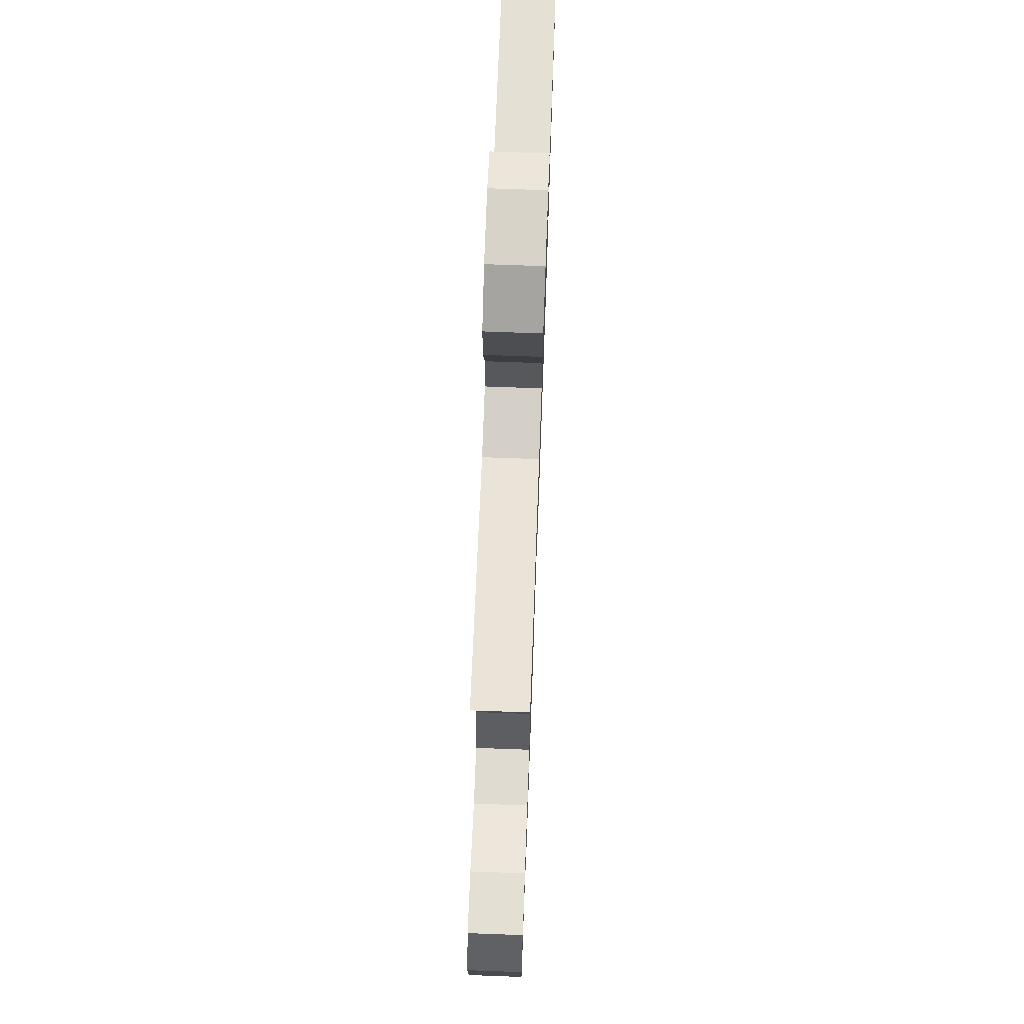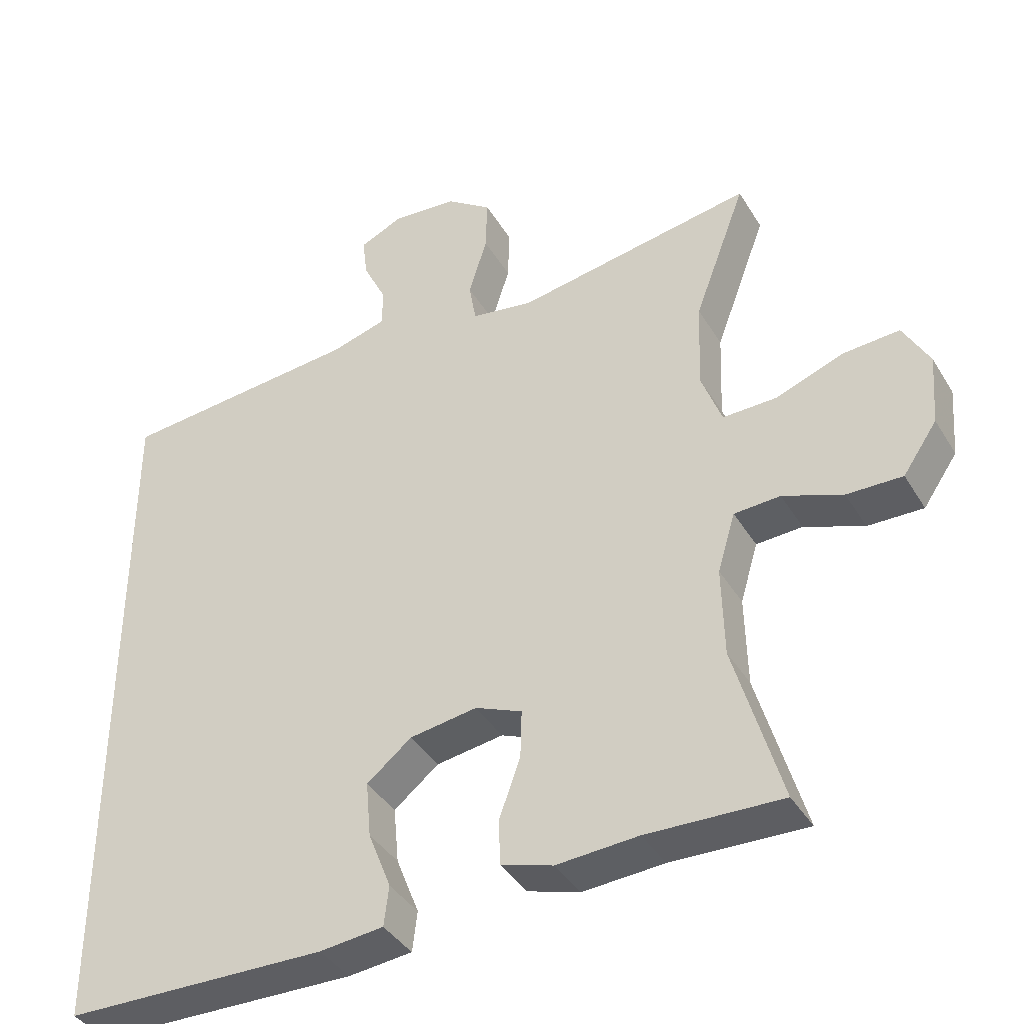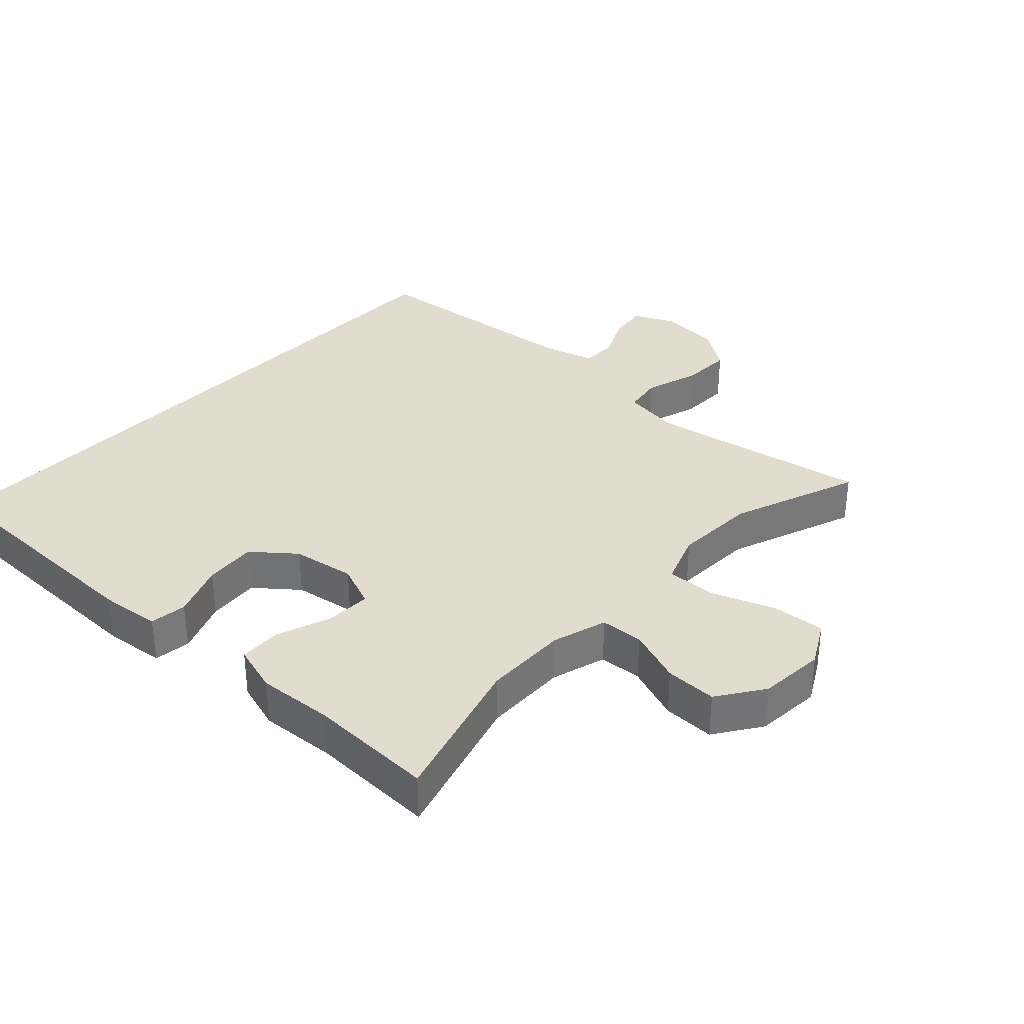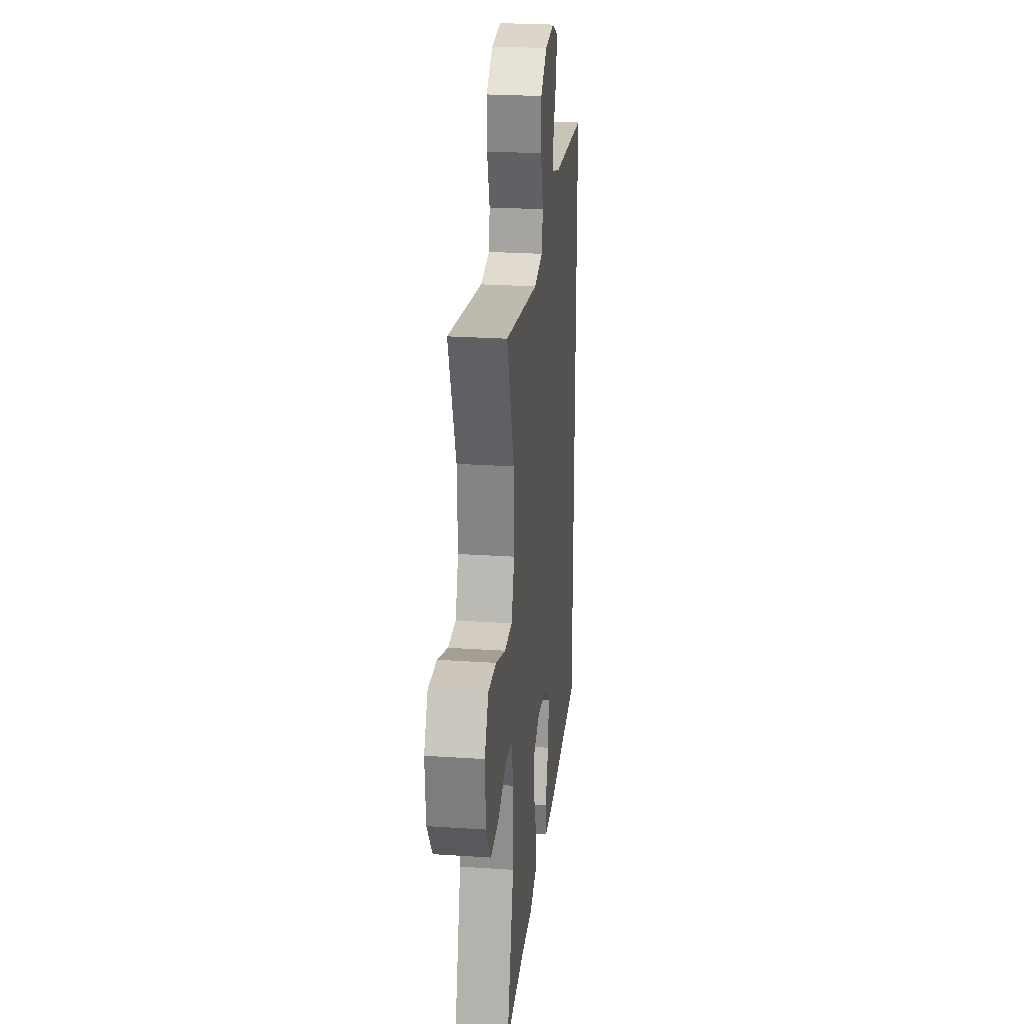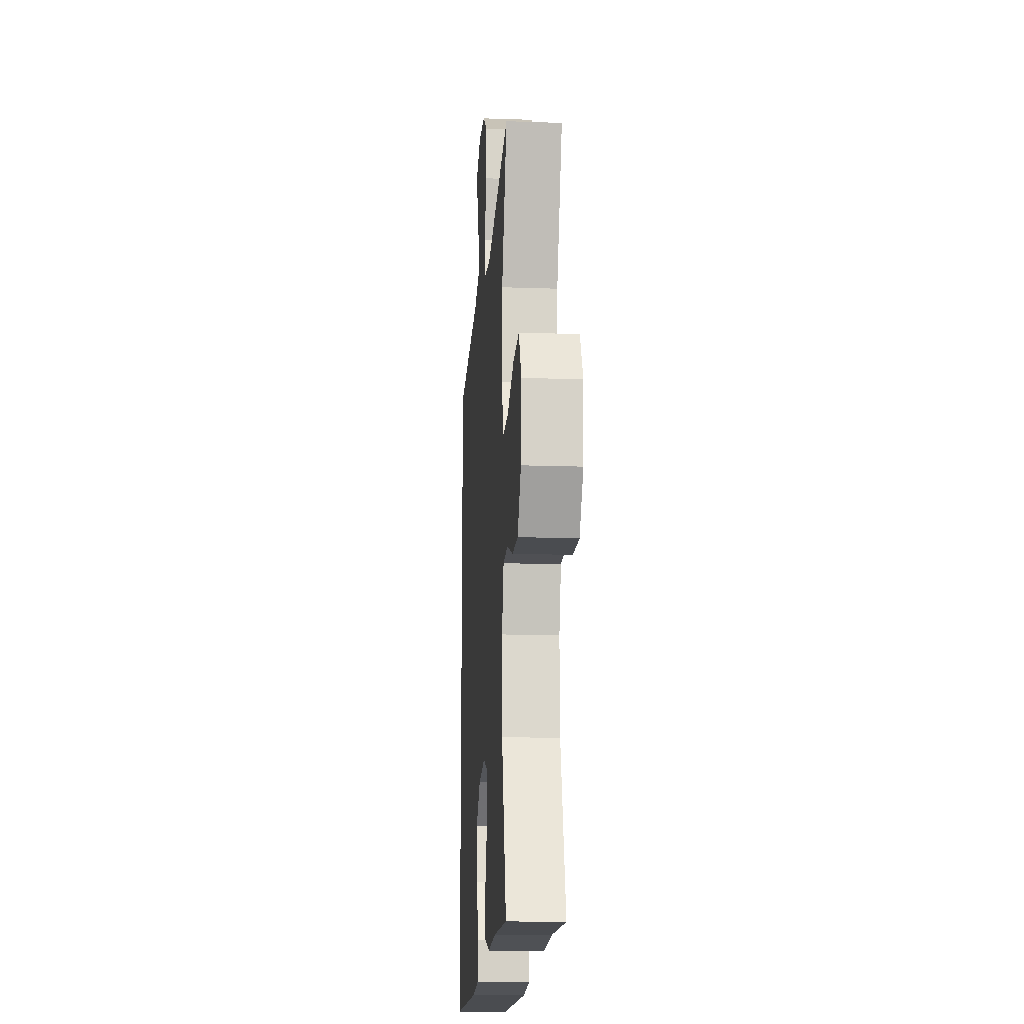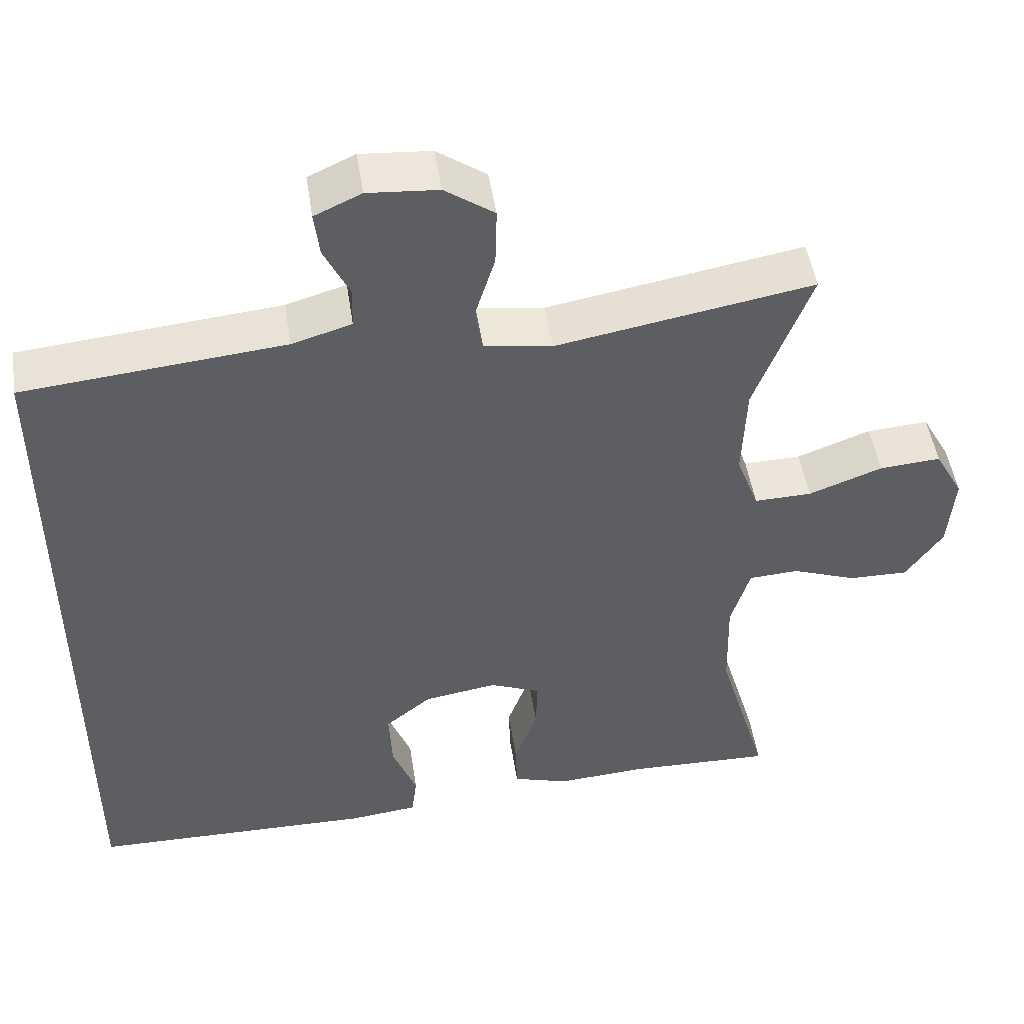
<metadata>
{"format":"obj","ext":"obj","renderer":"f3d","projection":"perspective","resolution":1024,"background":"white","views":[{"elev":71.4,"azim":-87.9,"up":"+Z"},{"elev":-39.4,"azim":-151.8,"up":"+Z"},{"elev":34.1,"azim":-137.0,"up":"+Y"},{"elev":25.5,"azim":-83.9,"up":"+Z"},{"elev":-15.6,"azim":-94.2,"up":"+Z"},{"elev":48.6,"azim":171.4,"up":"+Z"}]}
</metadata>
<code>
v -0.5 0.07 -0.5
v -0.434 0.07 -0.273
v -0.431 0.07 -0.146
v -0.456 0.07 -0.063
v -0.521 0.07 -0.059
v -0.605 0.07 -0.09
v -0.683 0.07 -0.091
v -0.731 0.07 -0.021
v -0.739 0.07 0.079
v -0.702 0.07 0.146
v -0.622 0.07 0.14
v -0.526 0.07 0.104
v -0.451 0.07 0.102
v -0.422 0.07 0.18
v -0.427 0.07 0.305
v -0.5 0.07 0.5
v -0.166 0.07 0.441
v -0.078 0.07 0.454
v -0.068 0.07 0.512
v -0.094 0.07 0.596
v -0.096 0.07 0.672
v -0.032 0.07 0.717
v 0.06 0.07 0.724
v 0.121 0.07 0.696
v 0.114 0.07 0.638
v 0.081 0.07 0.57
v 0.082 0.07 0.516
v 0.16 0.07 0.493
v 0.5 0.07 0.46
v 0.5 0.07 -0.527
v 0.13 0.07 -0.532
v 0.04 0.07 -0.522
v 0.033 0.07 -0.466
v 0.065 0.07 -0.384
v 0.072 0.07 -0.305
v 0.009 0.07 -0.254
v -0.086 0.07 -0.239
v -0.152 0.07 -0.266
v -0.15 0.07 -0.334
v -0.12 0.07 -0.417
v -0.122 0.07 -0.481
v -0.195 0.07 -0.503
v -0.31 0.07 -0.495
v -0.5 0 -0.5
v -0.434 0 -0.273
v -0.431 0 -0.146
v -0.456 0 -0.063
v -0.521 0 -0.059
v -0.605 0 -0.09
v -0.683 0 -0.091
v -0.731 0 -0.021
v -0.739 0 0.079
v -0.702 0 0.146
v -0.622 0 0.14
v -0.526 0 0.104
v -0.451 0 0.102
v -0.422 0 0.18
v -0.427 0 0.305
v -0.5 0 0.5
v -0.166 0 0.441
v -0.078 0 0.454
v -0.068 0 0.512
v -0.094 0 0.596
v -0.096 0 0.672
v -0.032 0 0.717
v 0.06 0 0.724
v 0.121 0 0.696
v 0.114 0 0.638
v 0.081 0 0.57
v 0.082 0 0.516
v 0.16 0 0.493
v 0.5 0 0.46
v 0.5 0 -0.527
v 0.13 0 -0.532
v 0.04 0 -0.522
v 0.033 0 -0.466
v 0.065 0 -0.384
v 0.072 0 -0.305
v 0.009 0 -0.254
v -0.086 0 -0.239
v -0.152 0 -0.266
v -0.15 0 -0.334
v -0.12 0 -0.417
v -0.122 0 -0.481
v -0.195 0 -0.503
v -0.31 0 -0.495
f 41 42 43
f 40 41 43
f 39 40 43
f 43 1 2
f 39 43 2
f 38 39 2
f 37 38 2 3
f 36 37 3 4
f 32 33 34
f 31 32 34
f 30 31 34
f 29 30 34
f 28 29 34 35
f 27 28 35 36
f 24 25 26
f 23 24 26
f 22 23 26
f 21 22 26
f 20 21 26
f 19 20 26
f 26 27 36
f 19 26 36
f 18 19 36
f 15 16 17
f 17 18 36
f 15 17 36
f 14 15 36
f 10 11 12
f 9 10 12
f 8 9 12
f 7 8 12
f 6 7 12
f 5 6 12
f 4 5 12 13
f 4 13 14 36
f 86 85 84
f 86 84 83
f 86 83 82
f 45 44 86
f 45 86 82
f 45 82 81
f 46 45 81 80
f 47 46 80 79
f 77 76 75
f 77 75 74
f 77 74 73
f 77 73 72
f 78 77 72 71
f 79 78 71 70
f 69 68 67
f 69 67 66
f 69 66 65
f 69 65 64
f 69 64 63
f 69 63 62
f 79 70 69
f 79 69 62
f 79 62 61
f 60 59 58
f 79 61 60
f 79 60 58
f 79 58 57
f 55 54 53
f 55 53 52
f 55 52 51
f 55 51 50
f 55 50 49
f 55 49 48
f 56 55 48 47
f 79 57 56 47
f 1 44 45 2
f 2 45 46 3
f 3 46 47 4
f 4 47 48 5
f 5 48 49 6
f 6 49 50 7
f 7 50 51 8
f 8 51 52 9
f 9 52 53 10
f 10 53 54 11
f 11 54 55 12
f 12 55 56 13
f 13 56 57 14
f 14 57 58 15
f 15 58 59 16
f 16 59 60 17
f 17 60 61 18
f 18 61 62 19
f 19 62 63 20
f 20 63 64 21
f 21 64 65 22
f 22 65 66 23
f 23 66 67 24
f 24 67 68 25
f 25 68 69 26
f 26 69 70 27
f 27 70 71 28
f 28 71 72 29
f 29 72 73 30
f 30 73 74 31
f 31 74 75 32
f 32 75 76 33
f 33 76 77 34
f 34 77 78 35
f 35 78 79 36
f 36 79 80 37
f 37 80 81 38
f 38 81 82 39
f 39 82 83 40
f 40 83 84 41
f 41 84 85 42
f 42 85 86 43
f 43 86 44 1

</code>
